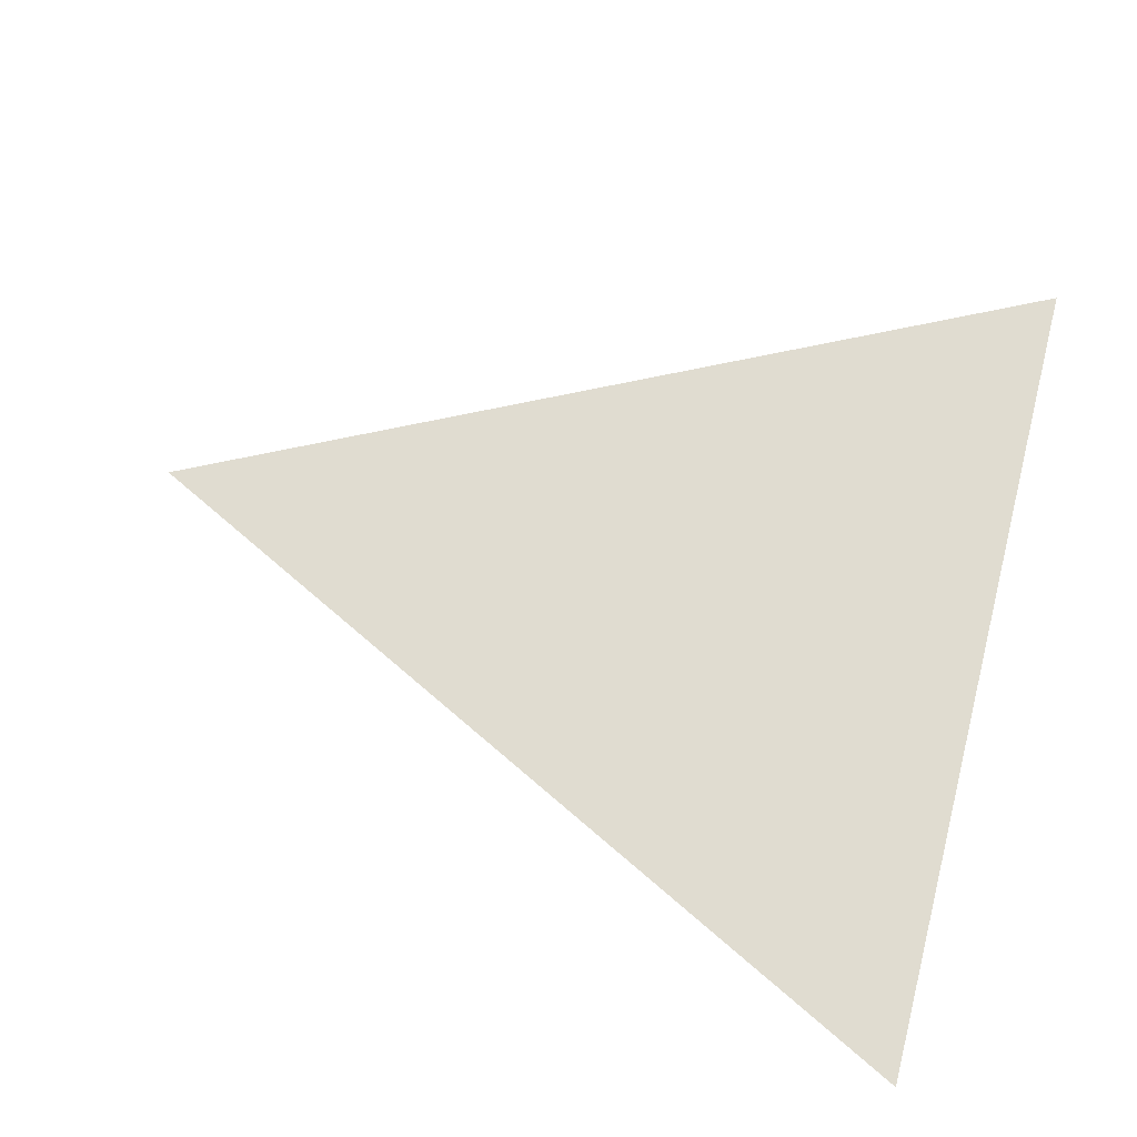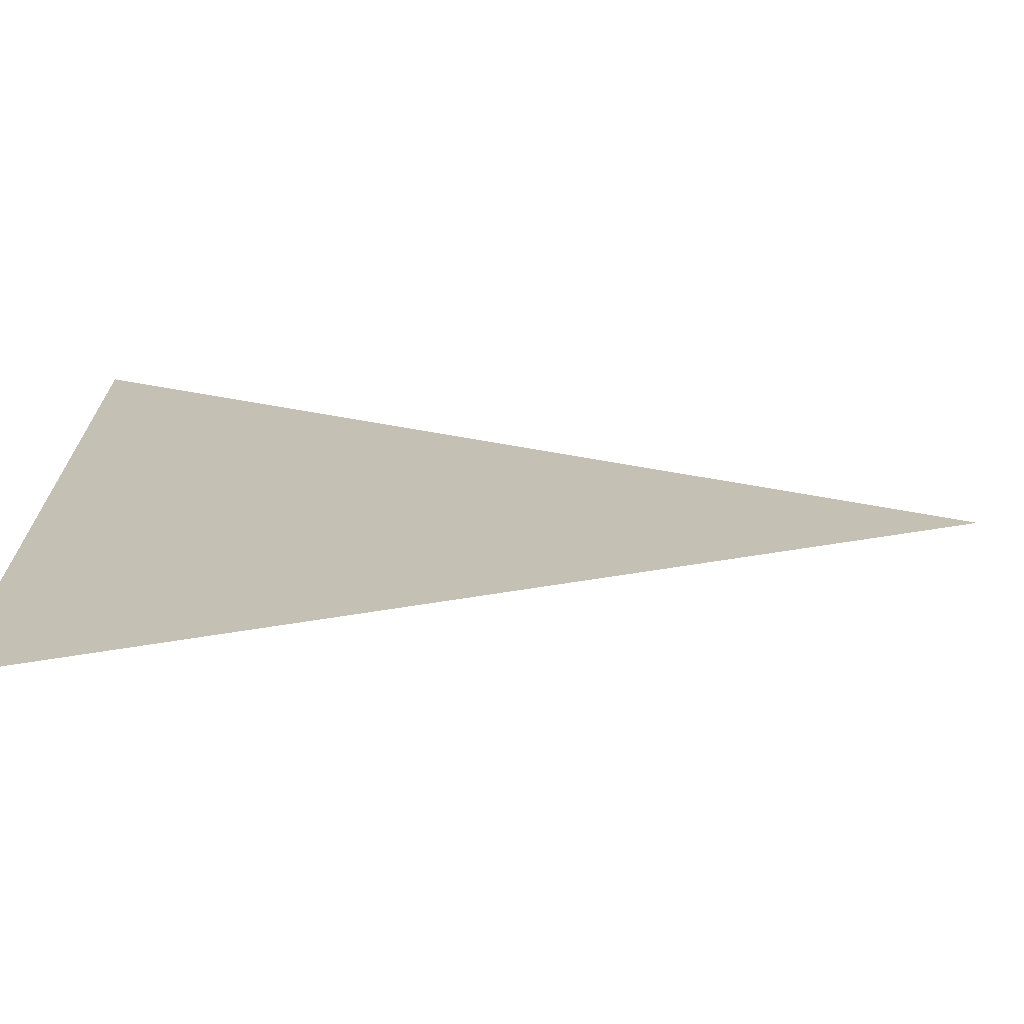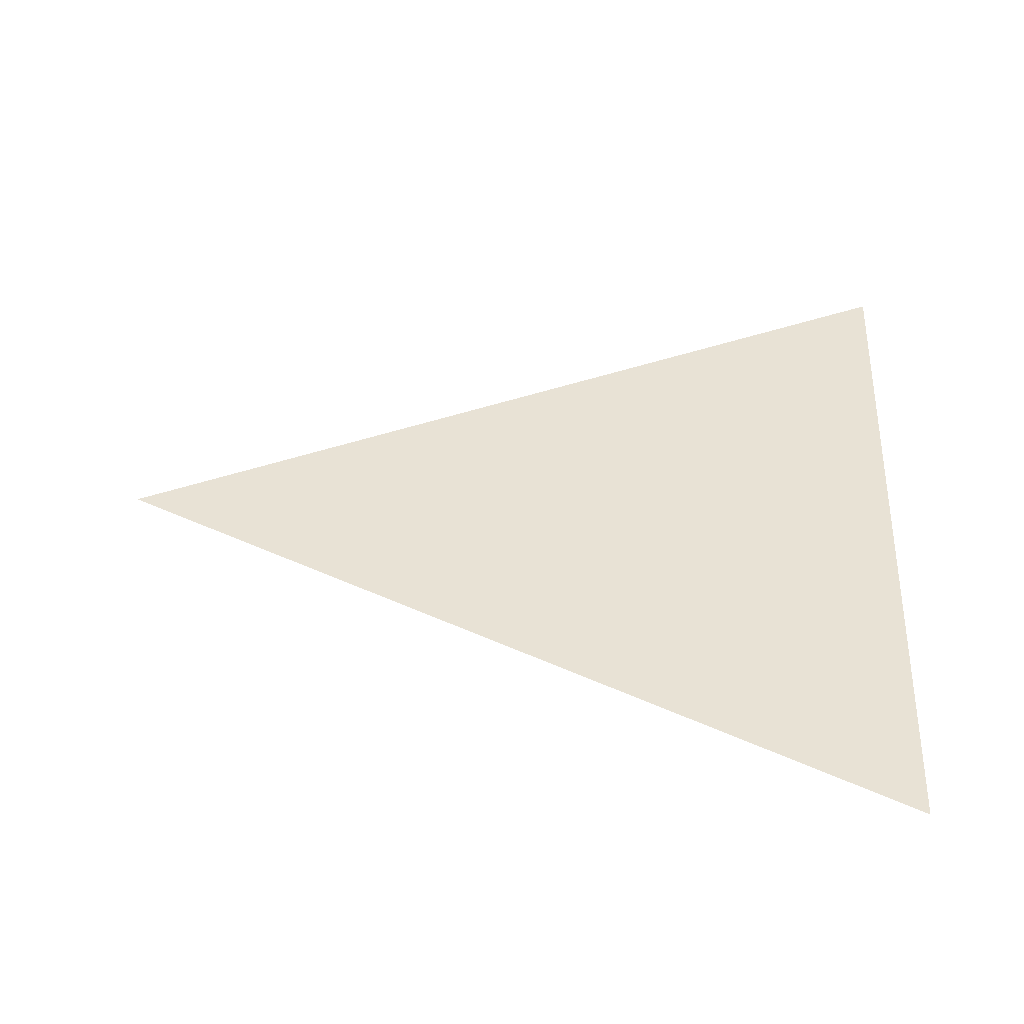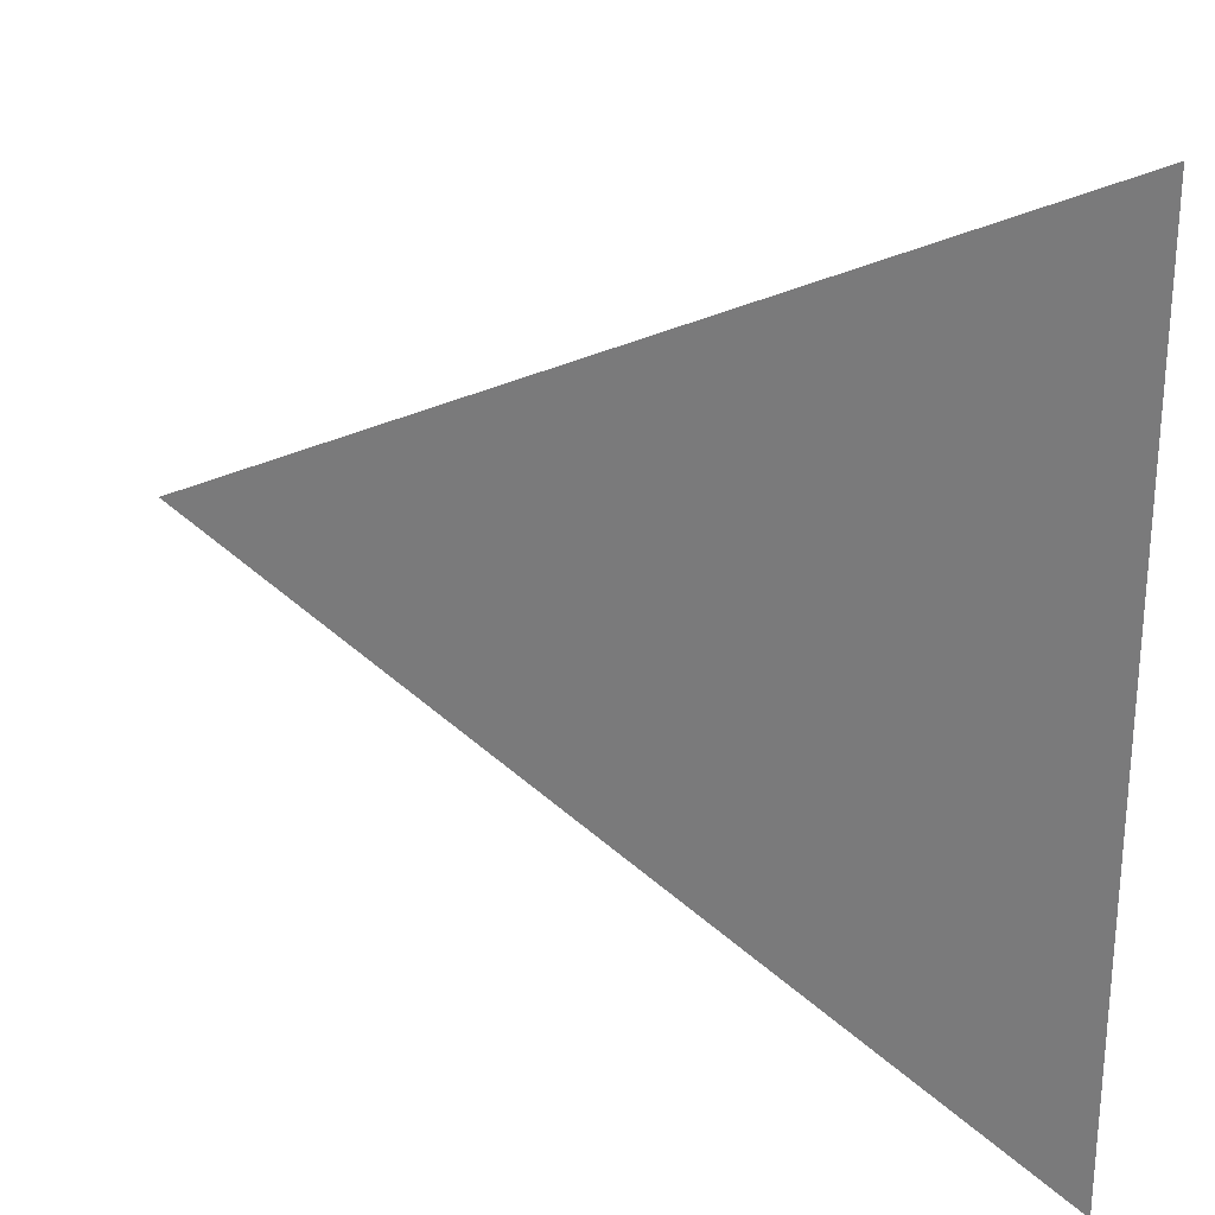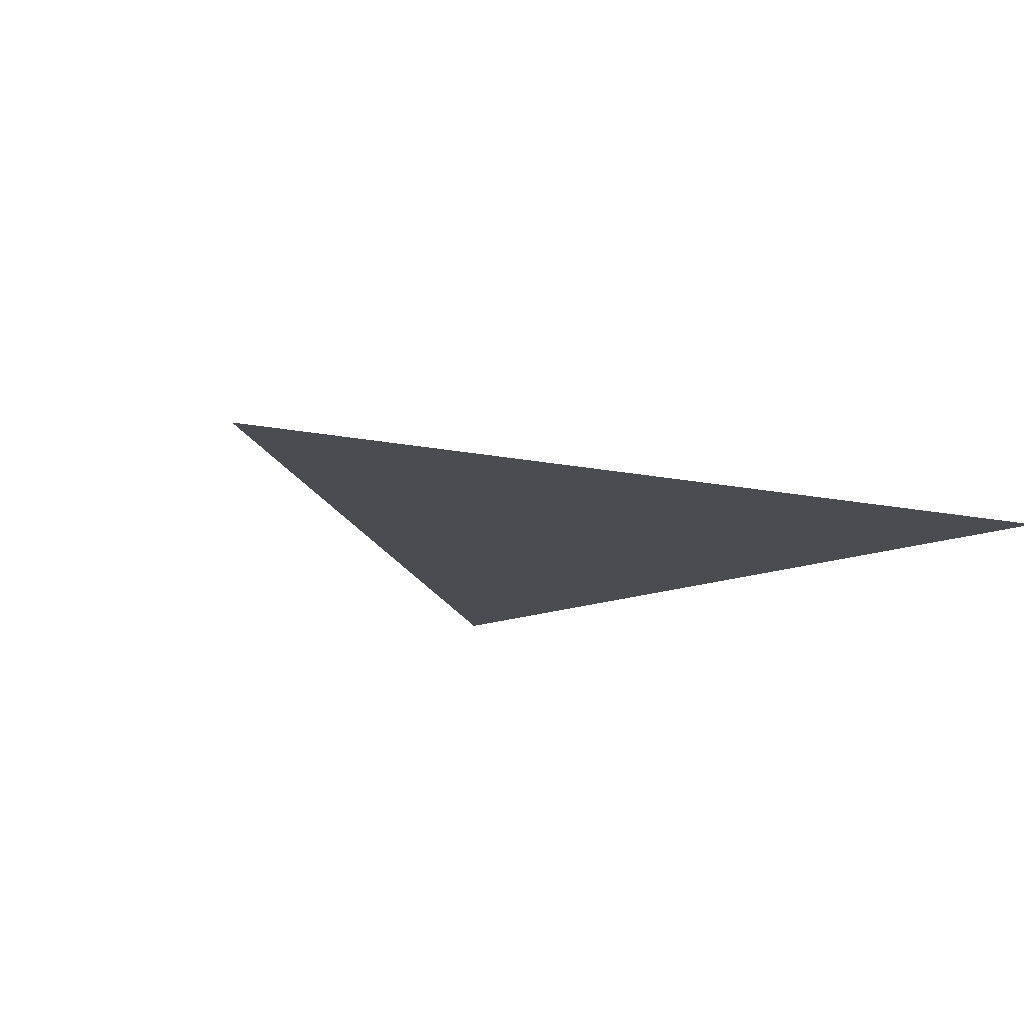
<metadata>
{"format":"obj","ext":"obj","renderer":"f3d","projection":"perspective","resolution":1024,"background":"white","views":[{"elev":69.6,"azim":-165.6,"up":"+Y"},{"elev":-71.9,"azim":-1.4,"up":"+Z"},{"elev":40.6,"azim":-177.0,"up":"+Y"},{"elev":26.6,"azim":-151.2,"up":"+Z"},{"elev":-15.5,"azim":129.9,"up":"+Y"}]}
</metadata>
<code>
o Triangle
v -1 0 1
v -1 0 -1
v 1 0 -0.000226
f 2 1 3

</code>
